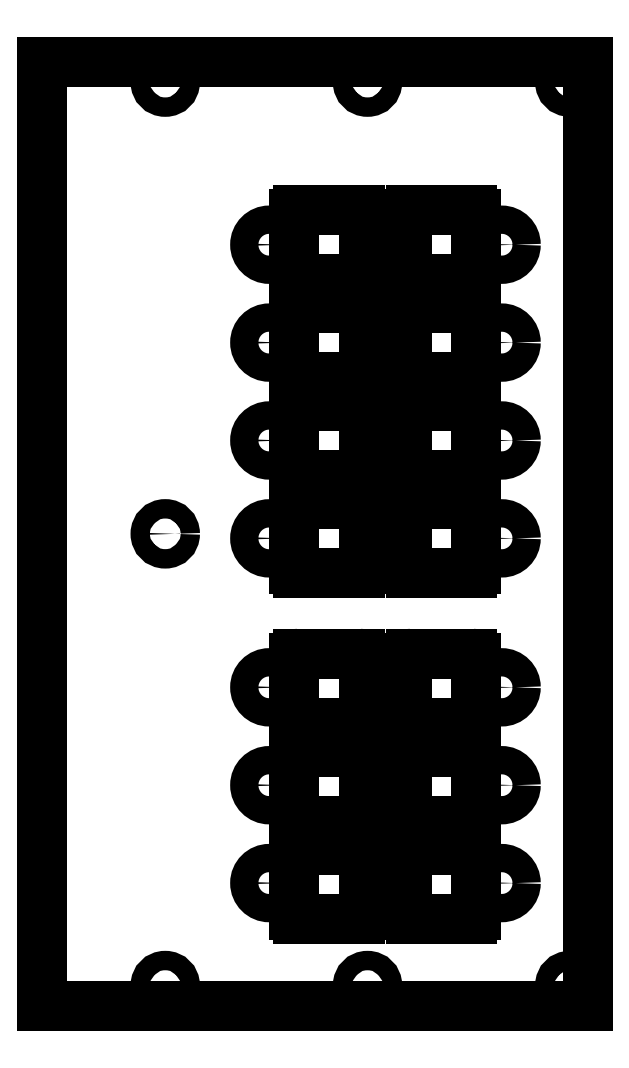
<metadata>
{"format":"dxf","ext":"dxf","renderer":"ezdxf+matplotlib","layout":"modelspace","background":"white","min_lineweight":24,"dpi":150}
</metadata>
<code>
0
SECTION
2
ENTITIES
0
CIRCLE
8
0
10
-39.26
20
33.33
30
0
40
1.829
0
CIRCLE
8
0
10
-39.26
20
-51.76
30
0
40
1.829
0
CIRCLE
8
0
10
-39.26
20
-136.9
30
0
40
1.829
0
CIRCLE
8
0
10
-1.164
20
33.33
30
0
40
1.829
0
CIRCLE
8
0
10
-1.164
20
-136.9
30
0
40
1.829
0
CIRCLE
8
0
10
24.09
20
-117.5
30
0
40
2.667
0
CIRCLE
8
0
10
24.09
20
-99.11
30
0
40
2.667
0
CIRCLE
8
0
10
24.09
20
-80.67
30
0
40
2.667
0
CIRCLE
8
0
10
-19.66
20
-117.5
30
0
40
2.667
0
CIRCLE
8
0
10
-19.66
20
2.699
30
0
40
2.667
0
CIRCLE
8
0
10
24.09
20
2.699
30
0
40
2.667
0
CIRCLE
8
0
10
-19.66
20
-15.74
30
0
40
2.667
0
CIRCLE
8
0
10
24.09
20
-15.74
30
0
40
2.667
0
CIRCLE
8
0
10
-19.66
20
-34.18
30
0
40
2.667
0
CIRCLE
8
0
10
24.09
20
-34.18
30
0
40
2.667
0
CIRCLE
8
0
10
-19.66
20
-52.61
30
0
40
2.667
0
CIRCLE
8
0
10
24.09
20
-52.61
30
0
40
2.667
0
CIRCLE
8
0
10
-19.66
20
-80.67
30
0
40
2.667
0
CIRCLE
8
0
10
-19.66
20
-99.11
30
0
40
2.667
0
CIRCLE
8
0
10
36.94
20
-136.9
30
0
40
1.829
0
CIRCLE
8
0
10
36.94
20
33.33
30
0
40
1.829
0
LINE
8
0
10
-62.43
20
-140.7
30
0
11
-62.43
21
37.14
31
0
0
LINE
8
0
10
-14.92
20
8.449
30
0
11
-14.92
21
-3.051
31
0
0
LINE
8
0
10
-14.17
20
-3.801
30
0
11
-2.671
21
-3.801
31
0
0
LINE
8
0
10
-1.921
20
-3.051
30
0
11
-1.921
21
8.449
31
0
0
LINE
8
0
10
-2.671
20
9.199
30
0
11
-14.17
21
9.199
31
0
0
LINE
8
0
10
-14.92
20
-9.989
30
0
11
-14.92
21
-21.49
31
0
0
LINE
8
0
10
-14.17
20
-22.24
30
0
11
-2.671
21
-22.24
31
0
0
LINE
8
0
10
-1.921
20
-21.49
30
0
11
-1.921
21
-9.989
31
0
0
LINE
8
0
10
-2.671
20
-9.239
30
0
11
-14.17
21
-9.239
31
0
0
LINE
8
0
10
-14.92
20
-28.43
30
0
11
-14.92
21
-39.93
31
0
0
LINE
8
0
10
-14.17
20
-40.68
30
0
11
-2.671
21
-40.68
31
0
0
LINE
8
0
10
-1.921
20
-39.93
30
0
11
-1.921
21
-28.43
31
0
0
LINE
8
0
10
-2.671
20
-27.68
30
0
11
-14.17
21
-27.68
31
0
0
LINE
8
0
10
-14.92
20
-46.86
30
0
11
-14.92
21
-58.36
31
0
0
LINE
8
0
10
-14.17
20
-59.11
30
0
11
-2.671
21
-59.11
31
0
0
LINE
8
0
10
-1.921
20
-58.36
30
0
11
-1.921
21
-46.86
31
0
0
LINE
8
0
10
-2.671
20
-46.11
30
0
11
-14.17
21
-46.11
31
0
0
LINE
8
0
10
6.349
20
8.449
30
0
11
6.349
21
-3.051
31
0
0
LINE
8
0
10
7.099
20
-3.801
30
0
11
18.6
21
-3.801
31
0
0
LINE
8
0
10
19.35
20
-3.051
30
0
11
19.35
21
8.449
31
0
0
LINE
8
0
10
18.6
20
9.199
30
0
11
7.099
21
9.199
31
0
0
LINE
8
0
10
6.349
20
-9.989
30
0
11
6.349
21
-21.49
31
0
0
LINE
8
0
10
7.099
20
-22.24
30
0
11
18.6
21
-22.24
31
0
0
LINE
8
0
10
19.35
20
-21.49
30
0
11
19.35
21
-9.989
31
0
0
LINE
8
0
10
18.6
20
-9.239
30
0
11
7.099
21
-9.239
31
0
0
LINE
8
0
10
6.349
20
-28.43
30
0
11
6.349
21
-39.93
31
0
0
LINE
8
0
10
7.099
20
-40.68
30
0
11
18.6
21
-40.68
31
0
0
LINE
8
0
10
19.35
20
-39.93
30
0
11
19.35
21
-28.43
31
0
0
LINE
8
0
10
18.6
20
-27.68
30
0
11
7.099
21
-27.68
31
0
0
LINE
8
0
10
6.349
20
-46.86
30
0
11
6.349
21
-58.36
31
0
0
LINE
8
0
10
7.099
20
-59.11
30
0
11
18.6
21
-59.11
31
0
0
LINE
8
0
10
19.35
20
-58.36
30
0
11
19.35
21
-46.86
31
0
0
LINE
8
0
10
18.6
20
-46.11
30
0
11
7.099
21
-46.11
31
0
0
LINE
8
0
10
-14.92
20
-75.1
30
0
11
-14.92
21
-86.6
31
0
0
LINE
8
0
10
-14.17
20
-87.35
30
0
11
-2.671
21
-87.35
31
0
0
LINE
8
0
10
-1.921
20
-86.6
30
0
11
-1.921
21
-75.1
31
0
0
LINE
8
0
10
-2.671
20
-74.35
30
0
11
-14.17
21
-74.35
31
0
0
LINE
8
0
10
-14.92
20
-93.54
30
0
11
-14.92
21
-105
31
0
0
LINE
8
0
10
-14.17
20
-105.8
30
0
11
-2.671
21
-105.8
31
0
0
LINE
8
0
10
-1.921
20
-105
30
0
11
-1.921
21
-93.54
31
0
0
LINE
8
0
10
-2.671
20
-92.79
30
0
11
-14.17
21
-92.79
31
0
0
LINE
8
0
10
-14.92
20
-112
30
0
11
-14.92
21
-123.5
31
0
0
LINE
8
0
10
-14.17
20
-124.2
30
0
11
-2.671
21
-124.2
31
0
0
LINE
8
0
10
-1.921
20
-123.5
30
0
11
-1.921
21
-112
31
0
0
LINE
8
0
10
-2.671
20
-111.2
30
0
11
-14.17
21
-111.2
31
0
0
LINE
8
0
10
6.349
20
-75.1
30
0
11
6.349
21
-86.6
31
0
0
LINE
8
0
10
7.099
20
-87.35
30
0
11
18.6
21
-87.35
31
0
0
LINE
8
0
10
19.35
20
-86.6
30
0
11
19.35
21
-75.1
31
0
0
LINE
8
0
10
18.6
20
-74.35
30
0
11
7.099
21
-74.35
31
0
0
LINE
8
0
10
6.349
20
-93.54
30
0
11
6.349
21
-105
31
0
0
LINE
8
0
10
7.099
20
-105.8
30
0
11
18.6
21
-105.8
31
0
0
LINE
8
0
10
19.35
20
-105
30
0
11
19.35
21
-93.54
31
0
0
LINE
8
0
10
18.6
20
-92.79
30
0
11
7.099
21
-92.79
31
0
0
LINE
8
0
10
6.349
20
-112
30
0
11
6.349
21
-123.5
31
0
0
LINE
8
0
10
7.099
20
-124.2
30
0
11
18.6
21
-124.2
31
0
0
LINE
8
0
10
19.35
20
-123.5
30
0
11
19.35
21
-112
31
0
0
LINE
8
0
10
18.6
20
-111.2
30
0
11
7.099
21
-111.2
31
0
0
LINE
8
0
10
-62.43
20
37.14
30
0
11
40.31
21
37.14
31
0
0
LINE
8
0
10
40.31
20
-140.7
30
0
11
-62.43
21
-140.7
31
0
0
LINE
8
0
10
40.31
20
37.14
30
0
11
40.31
21
-140.7
31
0
0
ARC
8
0
10
-14.17
20
8.449
30
0
40
0.75
50
90
51
180
0
ARC
8
0
10
-14.17
20
-3.051
30
0
40
0.75
50
180
51
270
0
ARC
8
0
10
-2.671
20
-3.051
30
0
40
0.75
50
270
51
0
0
ARC
8
0
10
-2.671
20
8.449
30
0
40
0.75
50
0
51
90
0
ARC
8
0
10
-14.17
20
-9.989
30
0
40
0.75
50
90
51
180
0
ARC
8
0
10
-14.17
20
-21.49
30
0
40
0.75
50
180
51
270
0
ARC
8
0
10
-2.671
20
-21.49
30
0
40
0.75
50
270
51
0
0
ARC
8
0
10
-2.671
20
-9.989
30
0
40
0.75
50
0
51
90
0
ARC
8
0
10
-14.17
20
-28.43
30
0
40
0.75
50
90
51
180
0
ARC
8
0
10
-14.17
20
-39.93
30
0
40
0.75
50
180
51
270
0
ARC
8
0
10
-2.671
20
-39.93
30
0
40
0.75
50
270
51
0
0
ARC
8
0
10
-2.671
20
-28.43
30
0
40
0.75
50
0
51
90
0
ARC
8
0
10
-14.17
20
-46.86
30
0
40
0.75
50
90
51
180
0
ARC
8
0
10
-14.17
20
-58.36
30
0
40
0.75
50
180
51
270
0
ARC
8
0
10
-2.671
20
-58.36
30
0
40
0.75
50
270
51
0
0
ARC
8
0
10
-2.671
20
-46.86
30
0
40
0.75
50
0
51
90
0
ARC
8
0
10
7.099
20
8.449
30
0
40
0.75
50
90
51
180
0
ARC
8
0
10
7.099
20
-3.051
30
0
40
0.75
50
180
51
270
0
ARC
8
0
10
18.6
20
-3.051
30
0
40
0.75
50
270
51
0
0
ARC
8
0
10
18.6
20
8.449
30
0
40
0.75
50
0
51
90
0
ARC
8
0
10
7.099
20
-9.989
30
0
40
0.75
50
90
51
180
0
ARC
8
0
10
7.099
20
-21.49
30
0
40
0.75
50
180
51
270
0
ARC
8
0
10
18.6
20
-21.49
30
0
40
0.75
50
270
51
0
0
ARC
8
0
10
18.6
20
-9.989
30
0
40
0.75
50
0
51
90
0
ARC
8
0
10
7.099
20
-28.43
30
0
40
0.75
50
90
51
180
0
ARC
8
0
10
7.099
20
-39.93
30
0
40
0.75
50
180
51
270
0
ARC
8
0
10
18.6
20
-39.93
30
0
40
0.75
50
270
51
0
0
ARC
8
0
10
18.6
20
-28.43
30
0
40
0.75
50
0
51
90
0
ARC
8
0
10
7.099
20
-46.86
30
0
40
0.75
50
90
51
180
0
ARC
8
0
10
7.099
20
-58.36
30
0
40
0.75
50
180
51
270
0
ARC
8
0
10
18.6
20
-58.36
30
0
40
0.75
50
270
51
0
0
ARC
8
0
10
18.6
20
-46.86
30
0
40
0.75
50
0
51
90
0
ARC
8
0
10
-14.17
20
-75.1
30
0
40
0.75
50
90
51
180
0
ARC
8
0
10
-14.17
20
-86.6
30
0
40
0.75
50
180
51
270
0
ARC
8
0
10
-2.671
20
-86.6
30
0
40
0.75
50
270
51
0
0
ARC
8
0
10
-2.671
20
-75.1
30
0
40
0.75
50
0
51
90
0
ARC
8
0
10
-14.17
20
-93.54
30
0
40
0.75
50
90
51
180
0
ARC
8
0
10
-14.17
20
-105
30
0
40
0.75
50
180
51
270
0
ARC
8
0
10
-2.671
20
-105
30
0
40
0.75
50
270
51
0
0
ARC
8
0
10
-2.671
20
-93.54
30
0
40
0.75
50
0
51
90
0
ARC
8
0
10
-14.17
20
-112
30
0
40
0.75
50
90
51
180
0
ARC
8
0
10
-14.17
20
-123.5
30
0
40
0.75
50
180
51
270
0
ARC
8
0
10
-2.671
20
-123.5
30
0
40
0.75
50
270
51
0
0
ARC
8
0
10
-2.671
20
-112
30
0
40
0.75
50
0
51
90
0
ARC
8
0
10
7.099
20
-75.1
30
0
40
0.75
50
90
51
180
0
ARC
8
0
10
7.099
20
-86.6
30
0
40
0.75
50
180
51
270
0
ARC
8
0
10
18.6
20
-86.6
30
0
40
0.75
50
270
51
0
0
ARC
8
0
10
18.6
20
-75.1
30
0
40
0.75
50
0
51
90
0
ARC
8
0
10
7.099
20
-93.54
30
0
40
0.75
50
90
51
180
0
ARC
8
0
10
7.099
20
-105
30
0
40
0.75
50
180
51
270
0
ARC
8
0
10
18.6
20
-105
30
0
40
0.75
50
270
51
0
0
ARC
8
0
10
18.6
20
-93.54
30
0
40
0.75
50
0
51
90
0
ARC
8
0
10
7.099
20
-112
30
0
40
0.75
50
90
51
180
0
ARC
8
0
10
7.099
20
-123.5
30
0
40
0.75
50
180
51
270
0
ARC
8
0
10
18.6
20
-123.5
30
0
40
0.75
50
270
51
0
0
ARC
8
0
10
18.6
20
-112
30
0
40
0.75
50
0
51
90
0
ENDSEC
0
EOF

</code>
